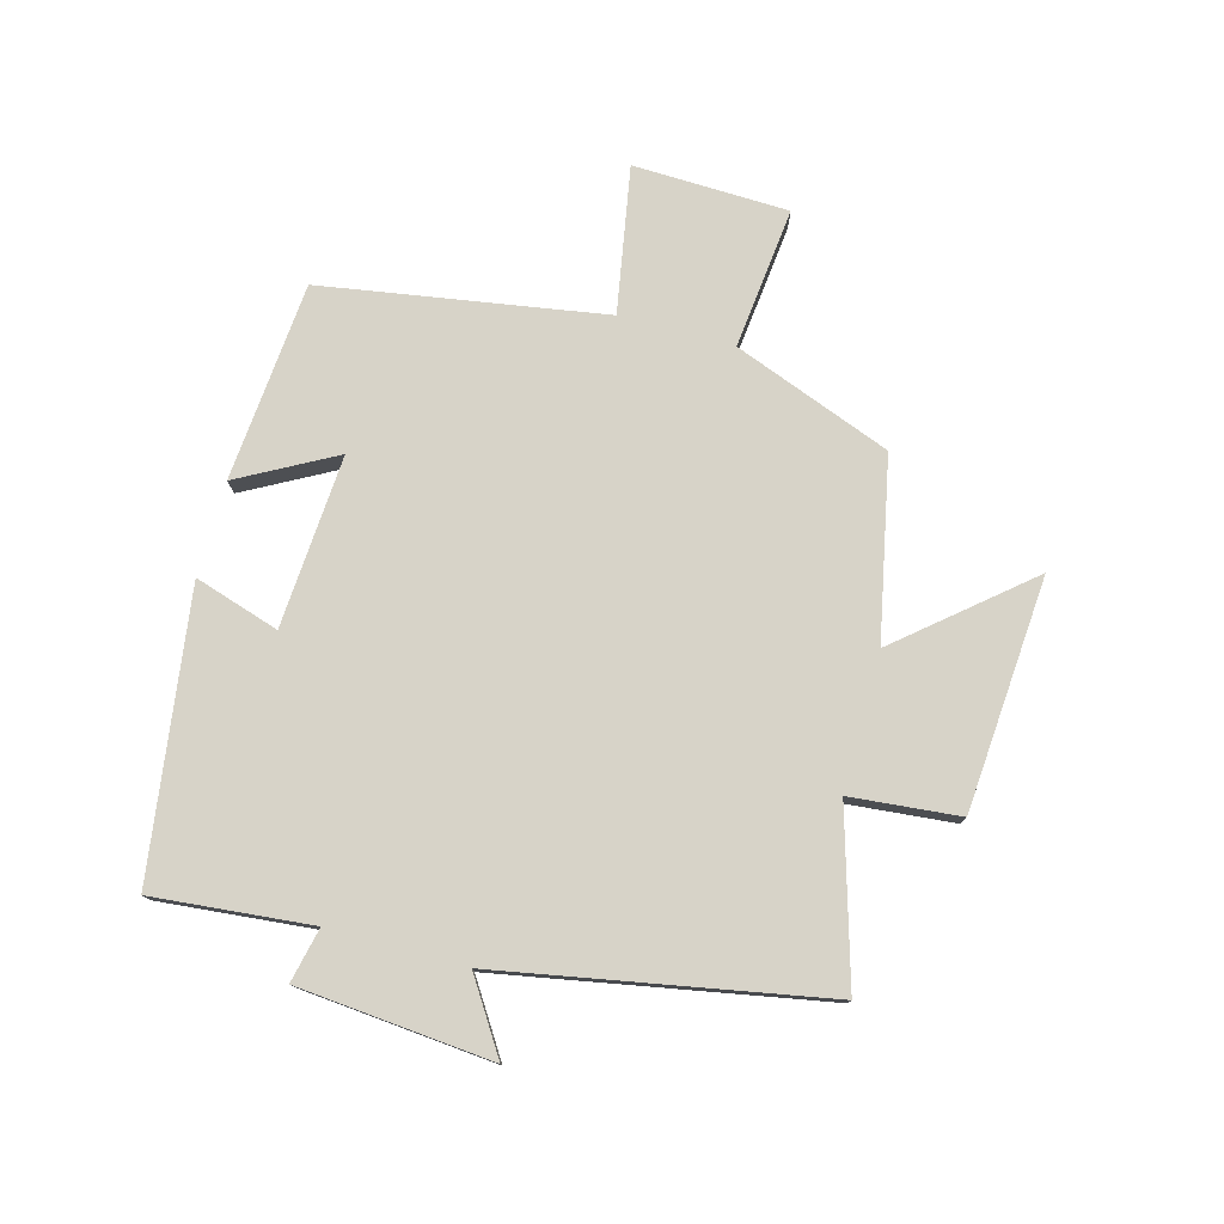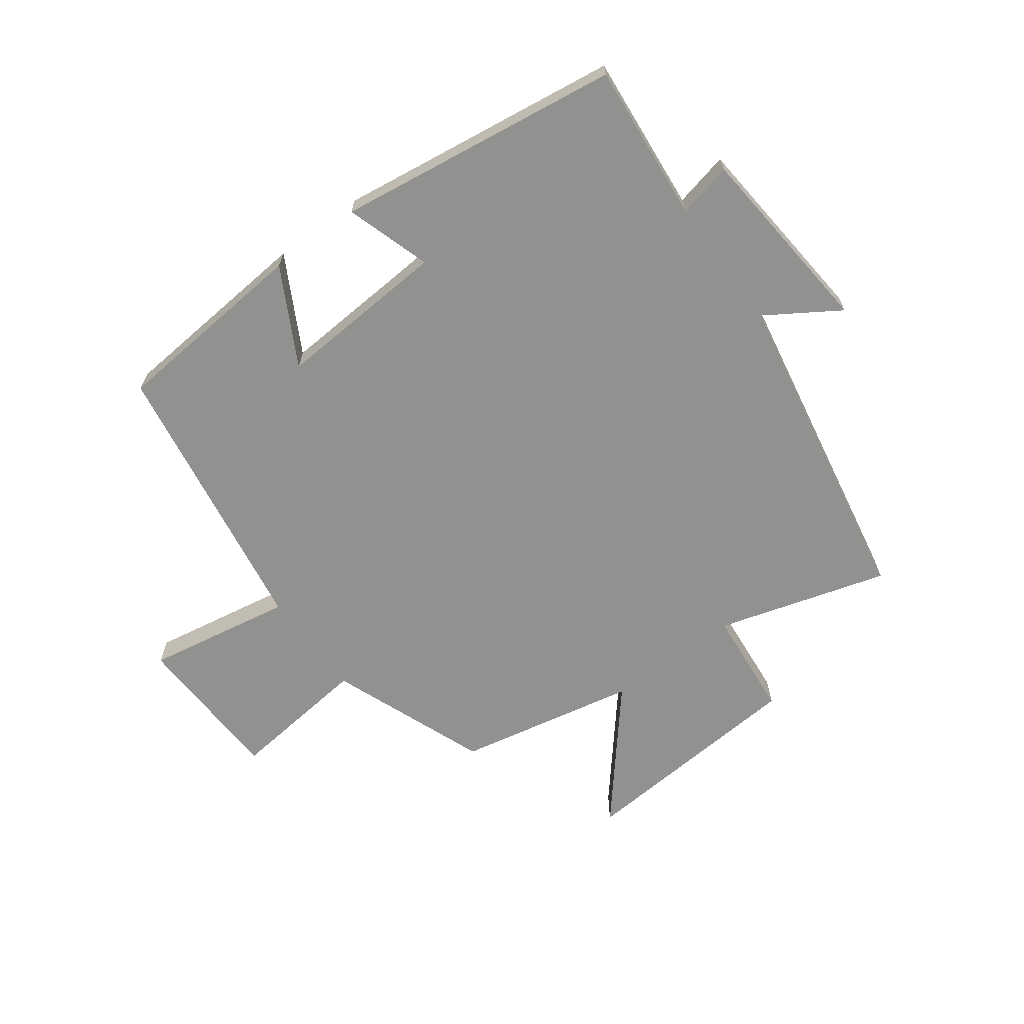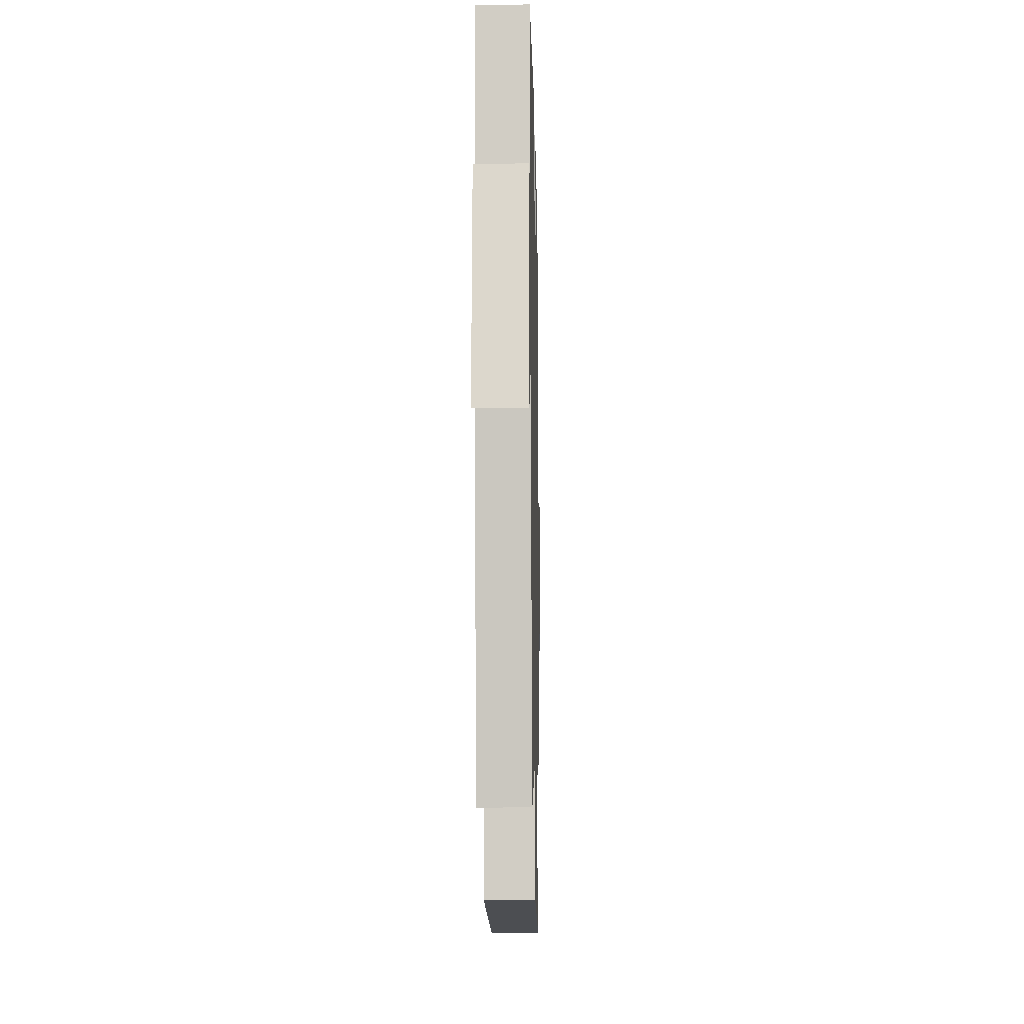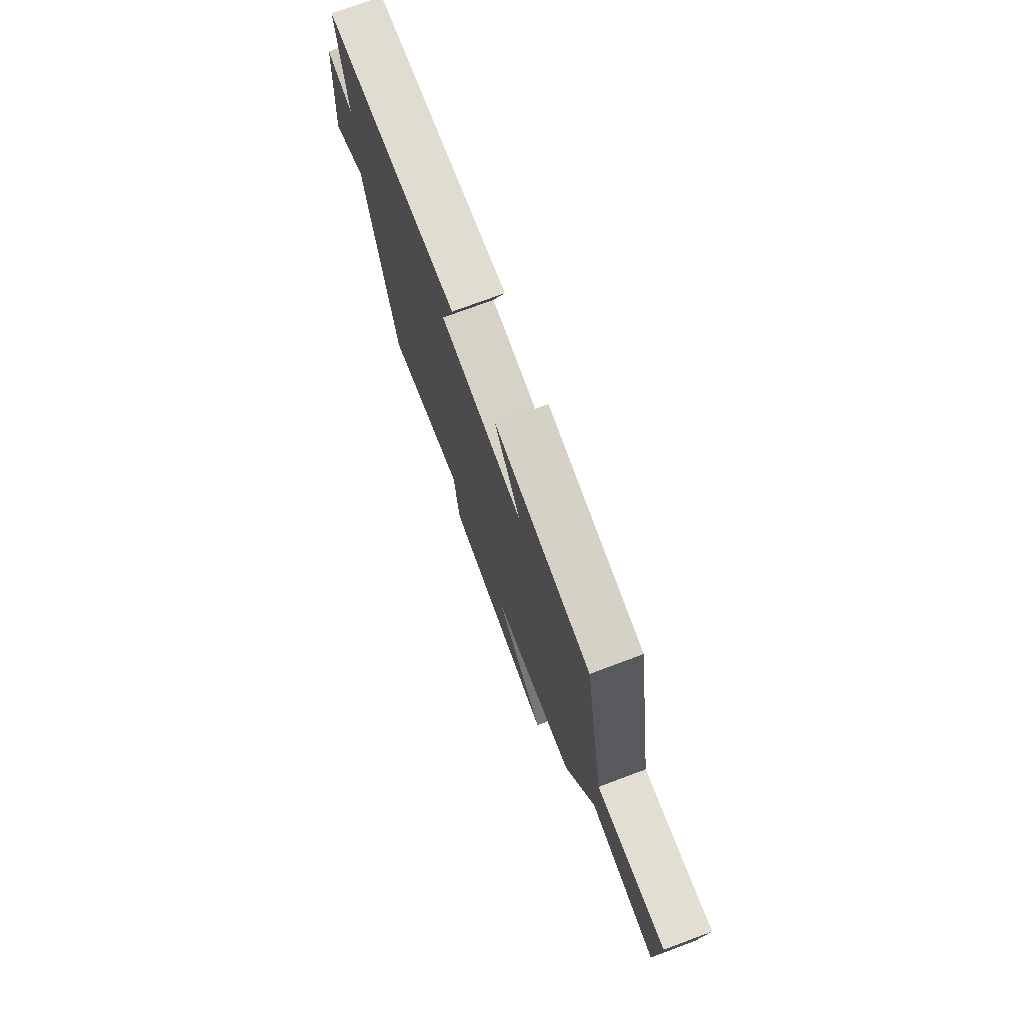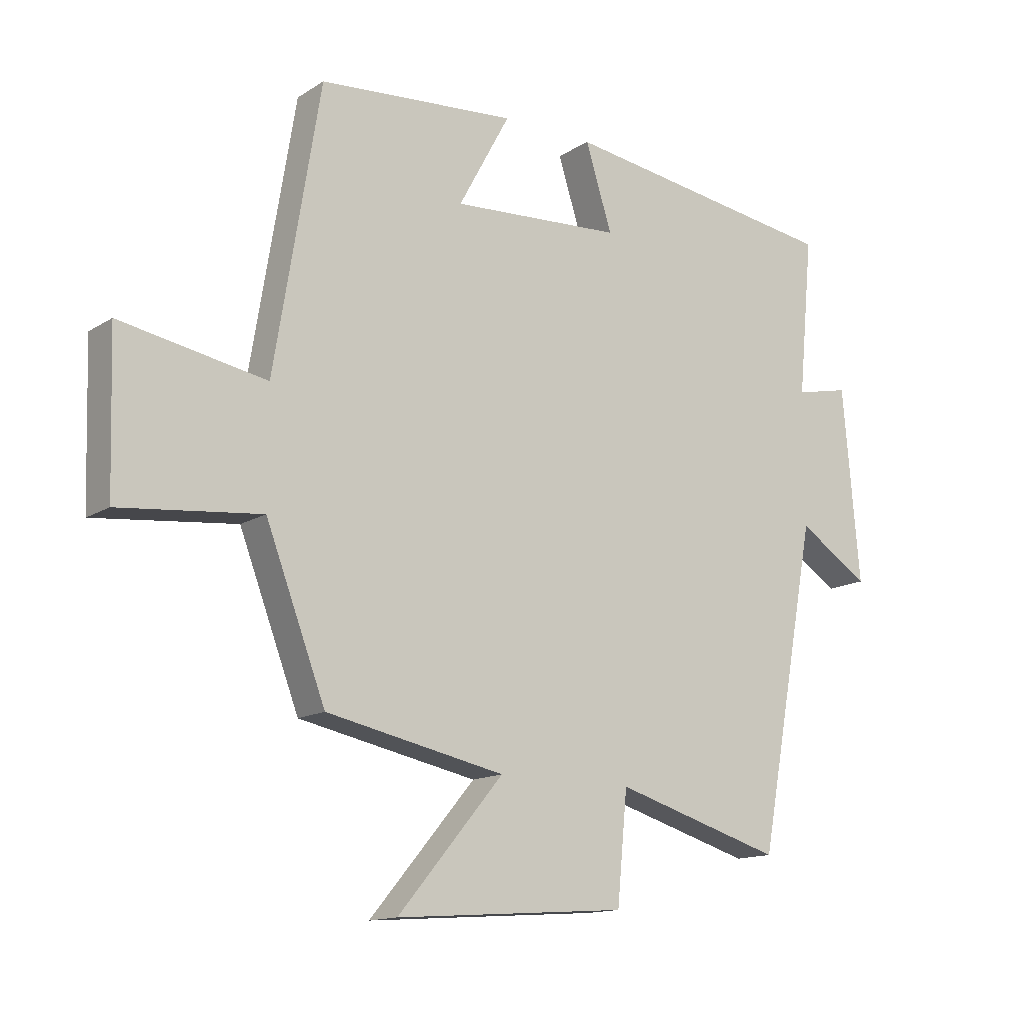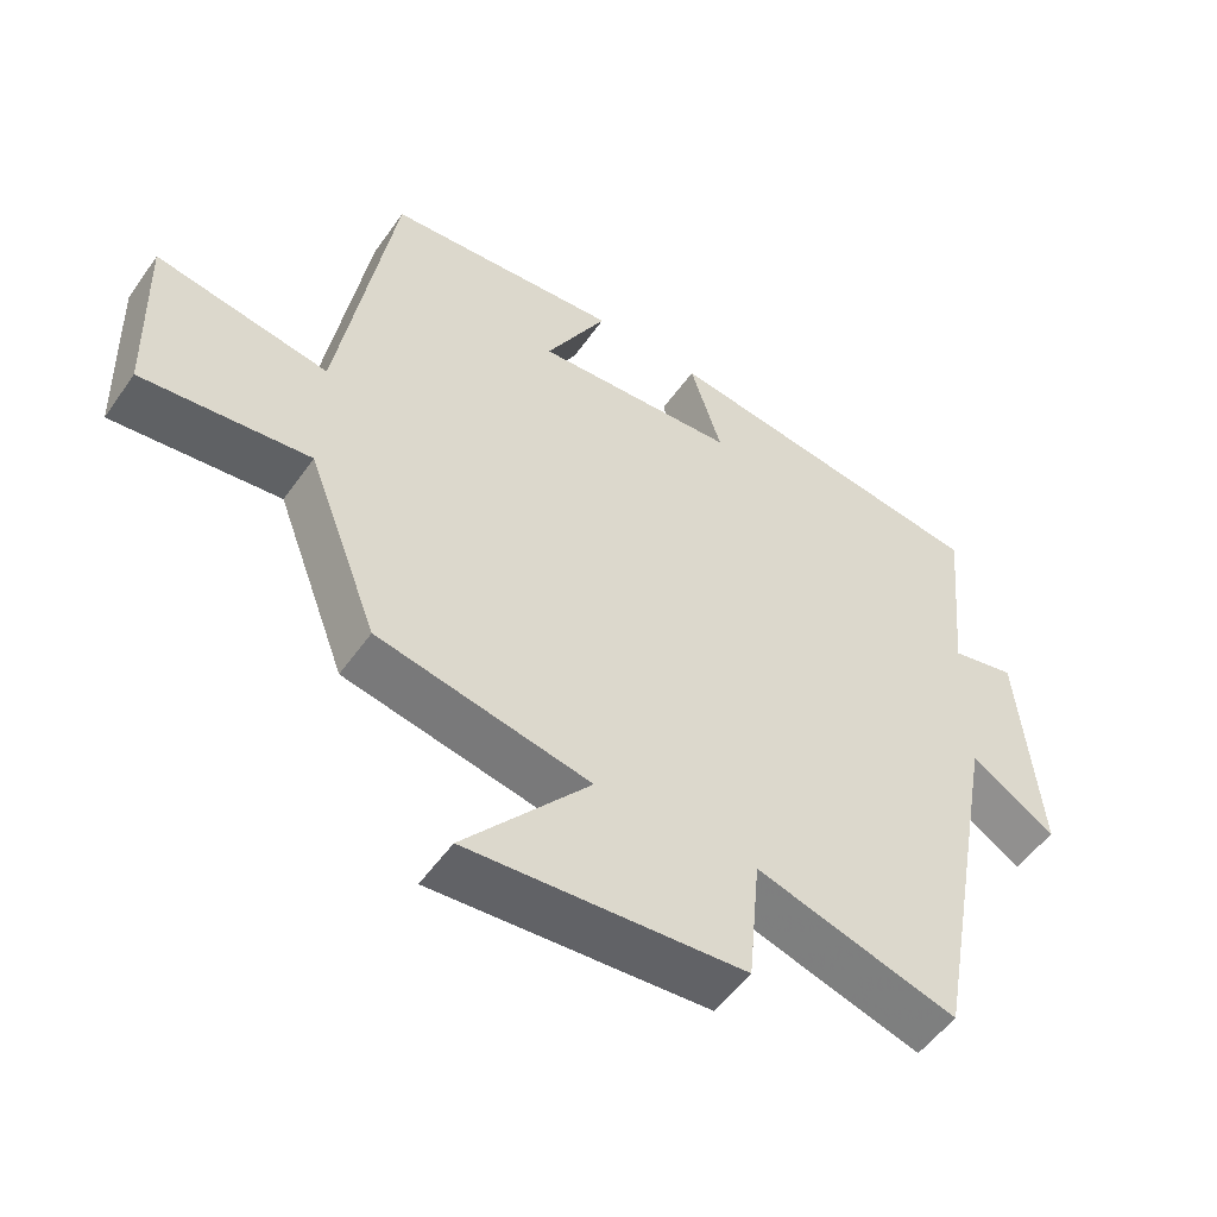
<metadata>
{"format":"obj","ext":"obj","renderer":"f3d","projection":"perspective","resolution":1024,"background":"white","views":[{"elev":77.1,"azim":105.3,"up":"+Y"},{"elev":-66.0,"azim":36.6,"up":"+Y"},{"elev":-12.5,"azim":91.2,"up":"+Z"},{"elev":75.4,"azim":-110.4,"up":"+Z"},{"elev":-14.0,"azim":-36.4,"up":"+Z"},{"elev":-52.8,"azim":-34.3,"up":"+Z"}]}
</metadata>
<code>
v -0.401 0.07 -0.439
v -0.5 0.07 -0.179
v -0.733 0.07 -0.204
v -0.741 0.07 0.052
v -0.5 0.07 0.009
v -0.424 0.07 0.473
v -0.096 0.07 0.5
v -0.182 0.07 0.342
v 0.102 0.07 0.36
v 0.058 0.07 0.5
v 0.525 0.07 0.434
v 0.5 0.07 0.173
v 0.59 0.07 0.193
v 0.618 0.07 -0.127
v 0.5 0.07 -0.051
v 0.401 0.07 -0.583
v 0.121 0.07 -0.5
v 0.104 0.07 -0.68
v -0.28 0.07 -0.708
v -0.105 0.07 -0.5
v -0.401 0 -0.439
v -0.5 0 -0.179
v -0.733 0 -0.204
v -0.741 0 0.052
v -0.5 0 0.009
v -0.424 0 0.473
v -0.096 0 0.5
v -0.182 0 0.342
v 0.102 0 0.36
v 0.058 0 0.5
v 0.525 0 0.434
v 0.5 0 0.173
v 0.59 0 0.193
v 0.618 0 -0.127
v 0.5 0 -0.051
v 0.401 0 -0.583
v 0.121 0 -0.5
v 0.104 0 -0.68
v -0.28 0 -0.708
v -0.105 0 -0.5
f 17 18 19 20
f 17 20 1 2
f 15 16 17 2
f 12 13 14 15
f 12 15 2 3
f 9 10 11 12
f 8 9 12
f 5 6 7 8
f 5 8 12
f 3 4 5
f 3 5 12
f 40 39 38 37
f 22 21 40 37
f 22 37 36 35
f 35 34 33 32
f 23 22 35 32
f 32 31 30 29
f 32 29 28
f 28 27 26 25
f 32 28 25
f 25 24 23
f 32 25 23
f 1 21 22 2
f 2 22 23 3
f 3 23 24 4
f 4 24 25 5
f 5 25 26 6
f 6 26 27 7
f 7 27 28 8
f 8 28 29 9
f 9 29 30 10
f 10 30 31 11
f 11 31 32 12
f 12 32 33 13
f 13 33 34 14
f 14 34 35 15
f 15 35 36 16
f 16 36 37 17
f 17 37 38 18
f 18 38 39 19
f 19 39 40 20
f 20 40 21 1

</code>
